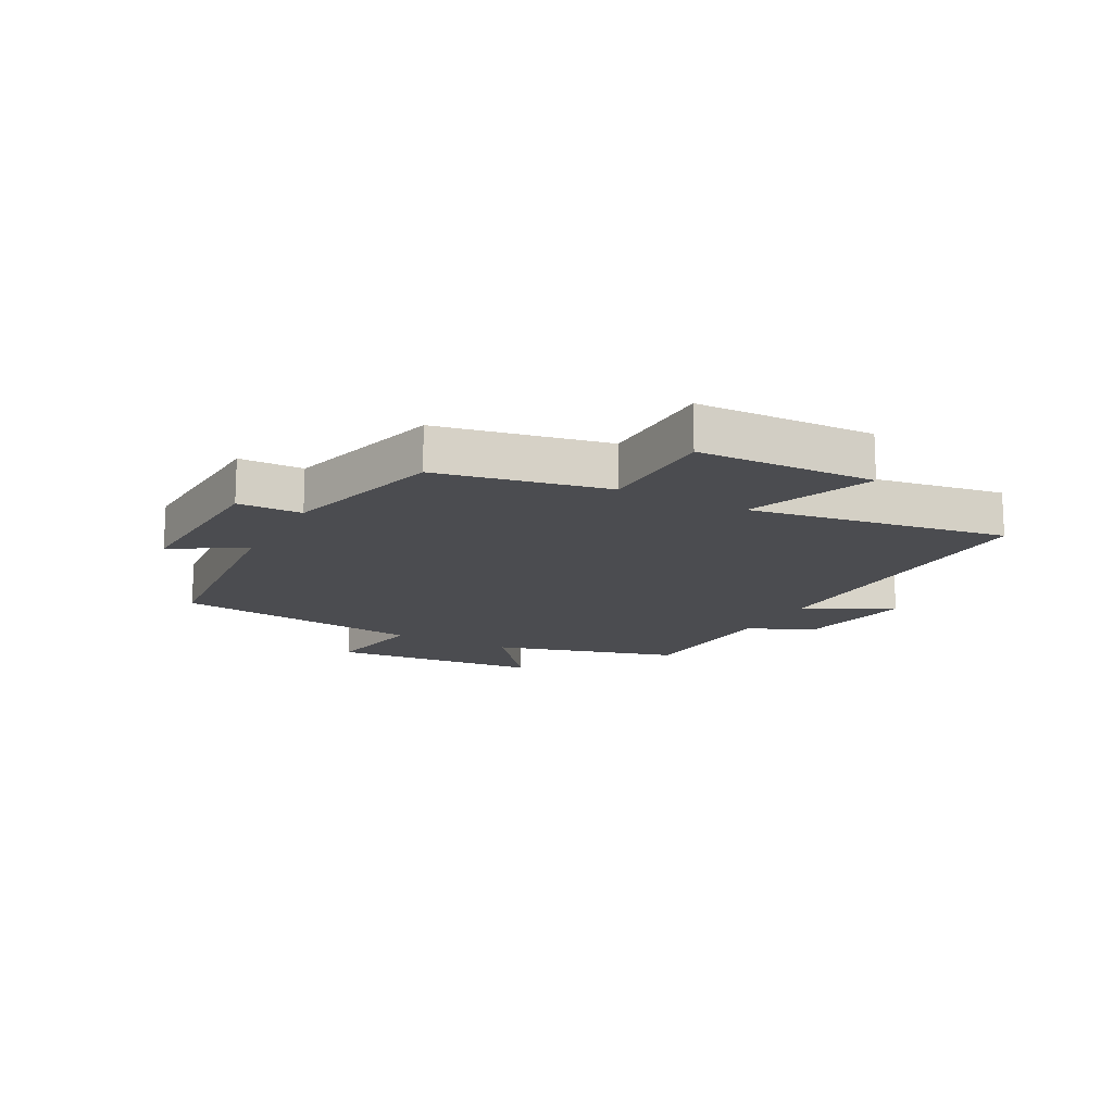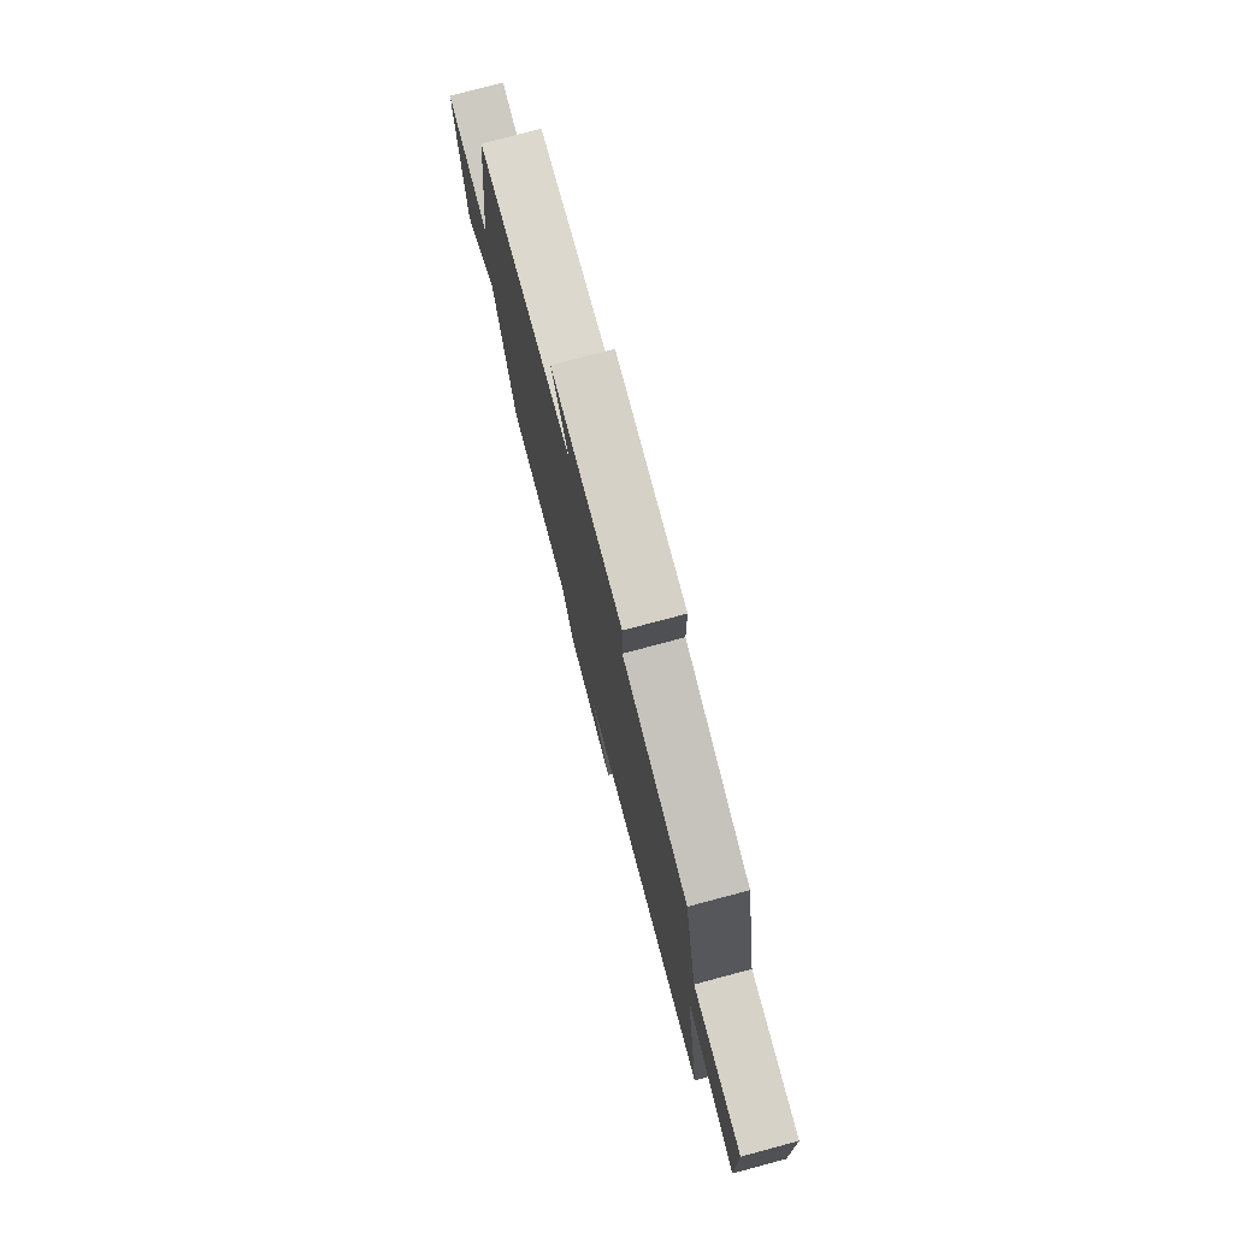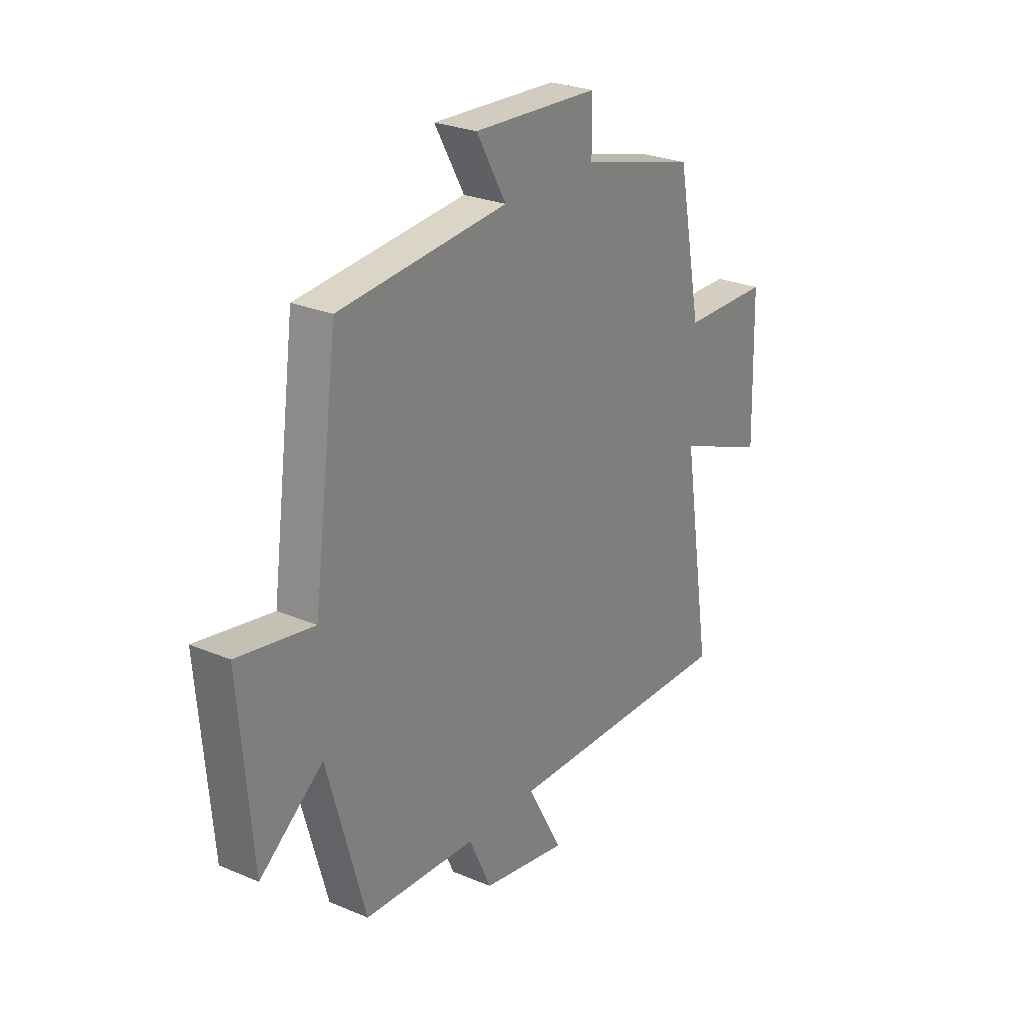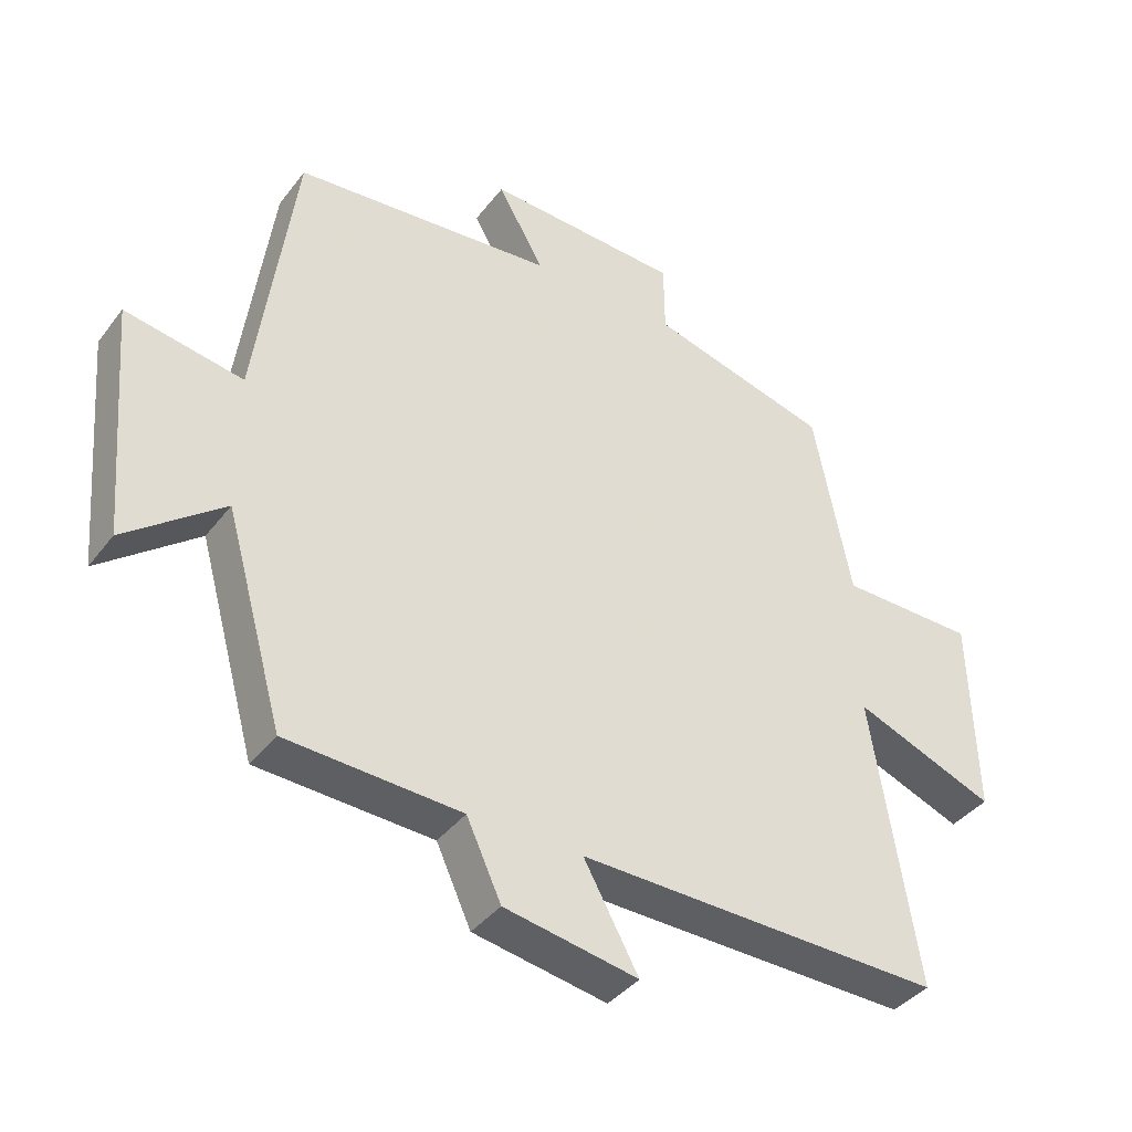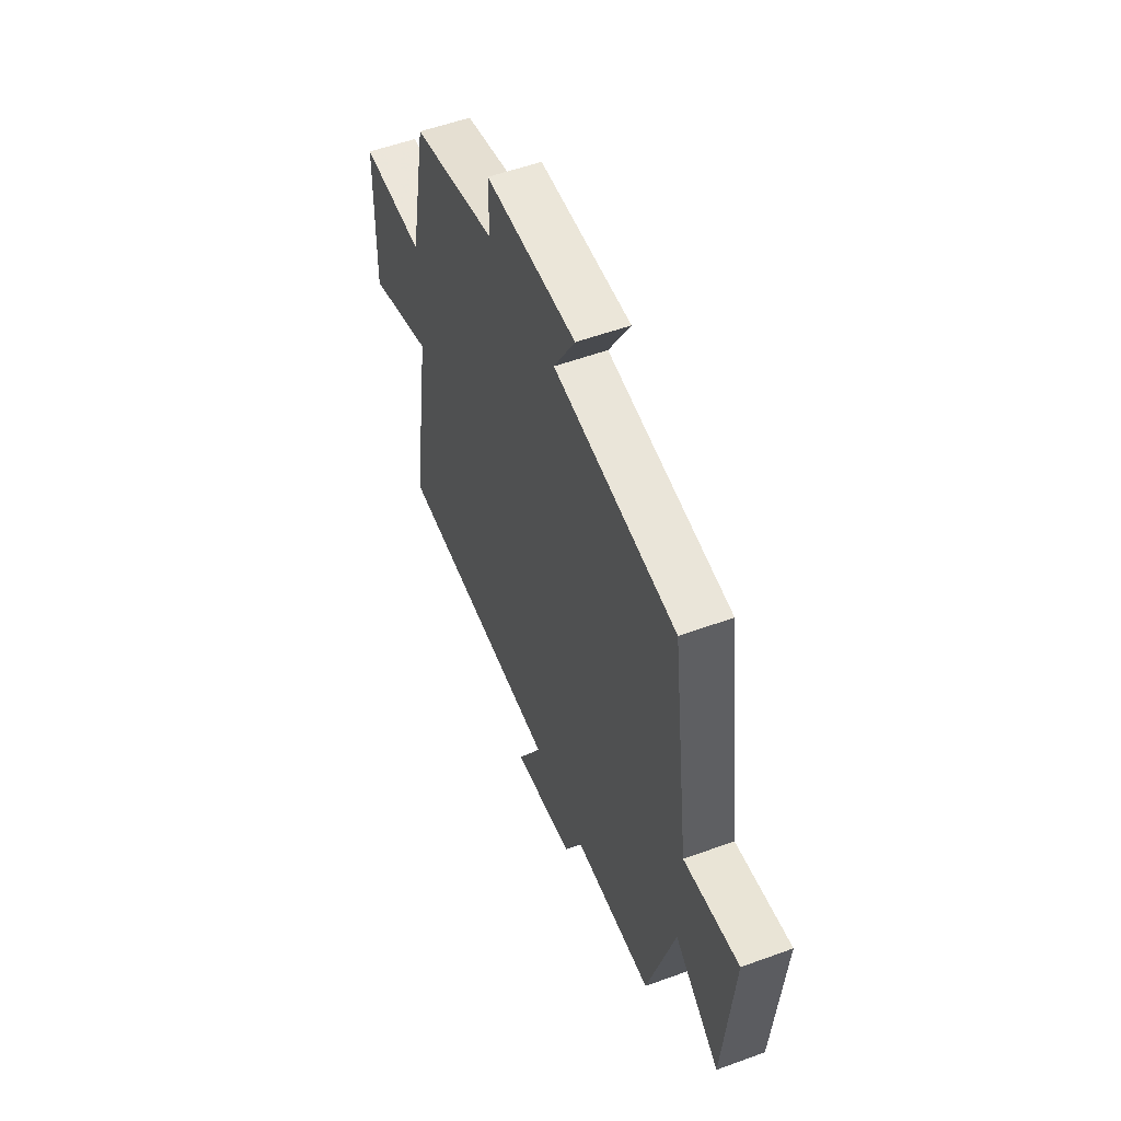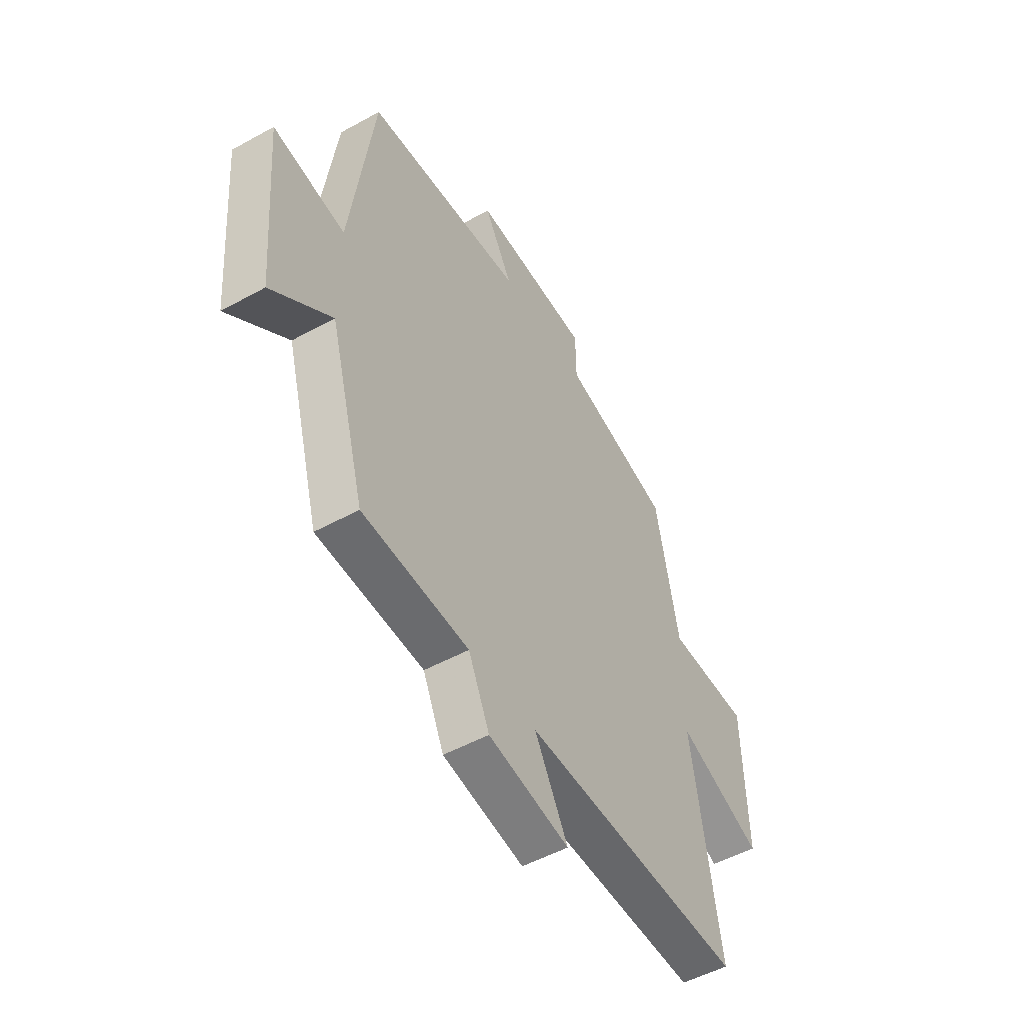
<metadata>
{"format":"obj","ext":"obj","renderer":"f3d","projection":"perspective","resolution":1024,"background":"white","views":[{"elev":-15.2,"azim":62.0,"up":"+Y"},{"elev":77.0,"azim":75.1,"up":"+Z"},{"elev":26.2,"azim":-56.2,"up":"+Z"},{"elev":-39.1,"azim":-33.3,"up":"+Z"},{"elev":54.8,"azim":-111.1,"up":"+Z"},{"elev":-51.0,"azim":-59.0,"up":"+Z"}]}
</metadata>
<code>
v 0.568 0.07 -0.512
v 0.02 0.07 -0.5
v 0.102 0.07 -0.649
v -0.098 0.07 -0.613
v -0.15 0.07 -0.5
v -0.412 0.07 -0.486
v -0.5 0.07 -0.172
v -0.647 0.07 -0.287
v -0.677 0.07 0.071
v -0.5 0.07 0.04
v -0.443 0.07 0.465
v -0.051 0.07 0.5
v -0.12 0.07 0.622
v 0.172 0.07 0.608
v 0.173 0.07 0.5
v 0.444 0.07 0.427
v 0.5 0.07 0.141
v 0.704 0.07 0.138
v 0.712 0.07 -0.162
v 0.5 0.07 -0.079
v 0.568 0 -0.512
v 0.02 0 -0.5
v 0.102 0 -0.649
v -0.098 0 -0.613
v -0.15 0 -0.5
v -0.412 0 -0.486
v -0.5 0 -0.172
v -0.647 0 -0.287
v -0.677 0 0.071
v -0.5 0 0.04
v -0.443 0 0.465
v -0.051 0 0.5
v -0.12 0 0.622
v 0.172 0 0.608
v 0.173 0 0.5
v 0.444 0 0.427
v 0.5 0 0.141
v 0.704 0 0.138
v 0.712 0 -0.162
v 0.5 0 -0.079
f 17 18 19 20
f 15 16 17 20
f 15 20 1 2
f 12 13 14 15
f 10 11 12 15
f 10 15 2
f 7 8 9 10
f 5 6 7 10
f 5 10 2 3
f 3 4 5
f 40 39 38 37
f 40 37 36 35
f 22 21 40 35
f 35 34 33 32
f 35 32 31 30
f 22 35 30
f 30 29 28 27
f 30 27 26 25
f 23 22 30 25
f 25 24 23
f 1 21 22 2
f 2 22 23 3
f 3 23 24 4
f 4 24 25 5
f 5 25 26 6
f 6 26 27 7
f 7 27 28 8
f 8 28 29 9
f 9 29 30 10
f 10 30 31 11
f 11 31 32 12
f 12 32 33 13
f 13 33 34 14
f 14 34 35 15
f 15 35 36 16
f 16 36 37 17
f 17 37 38 18
f 18 38 39 19
f 19 39 40 20
f 20 40 21 1

</code>
